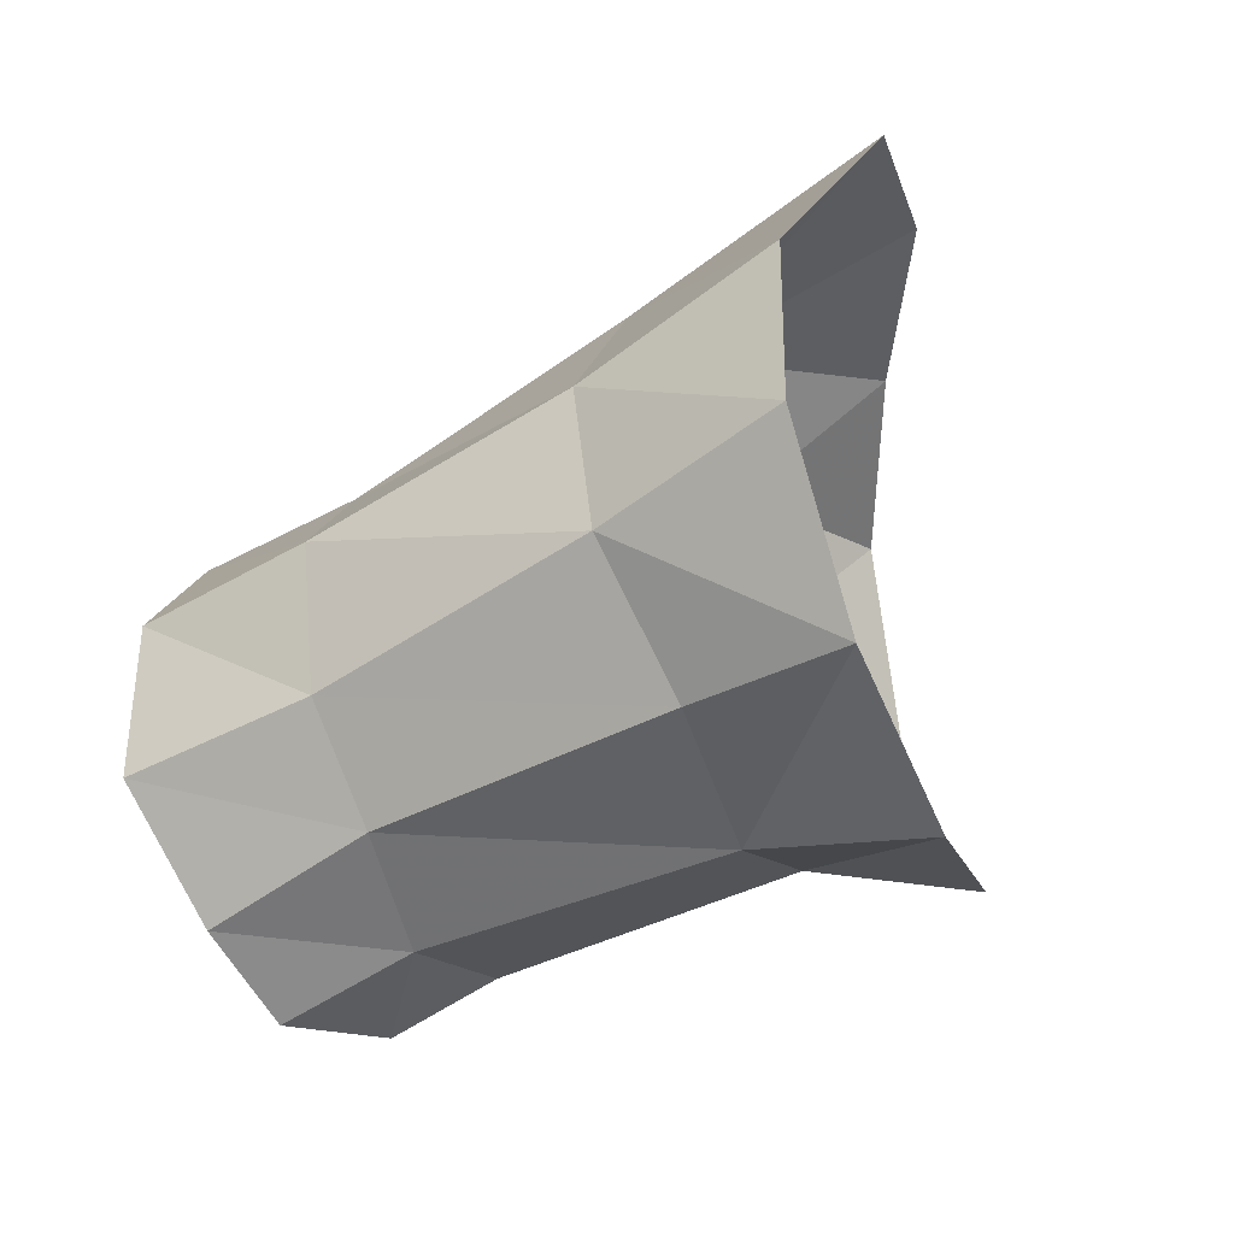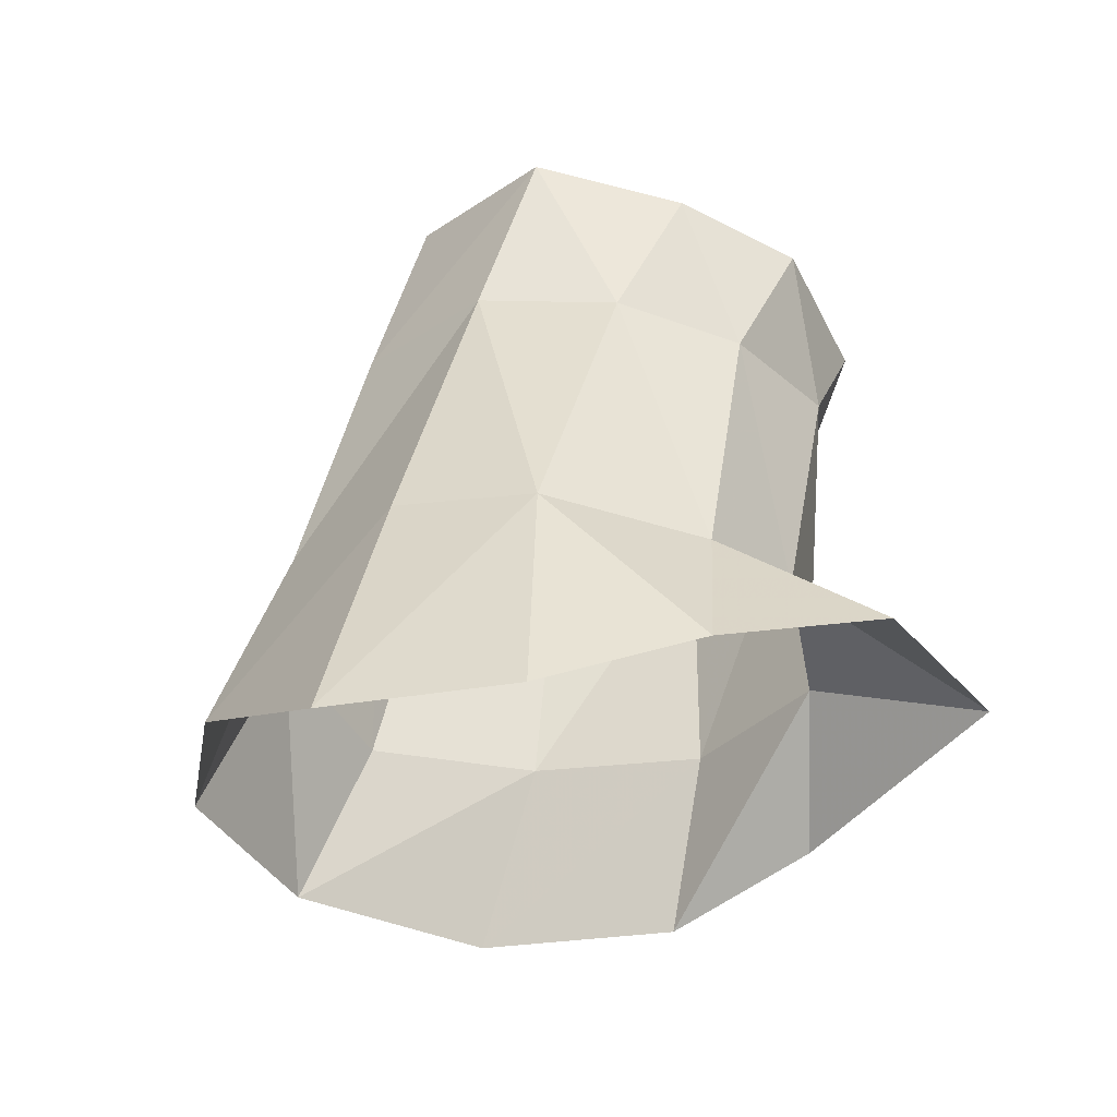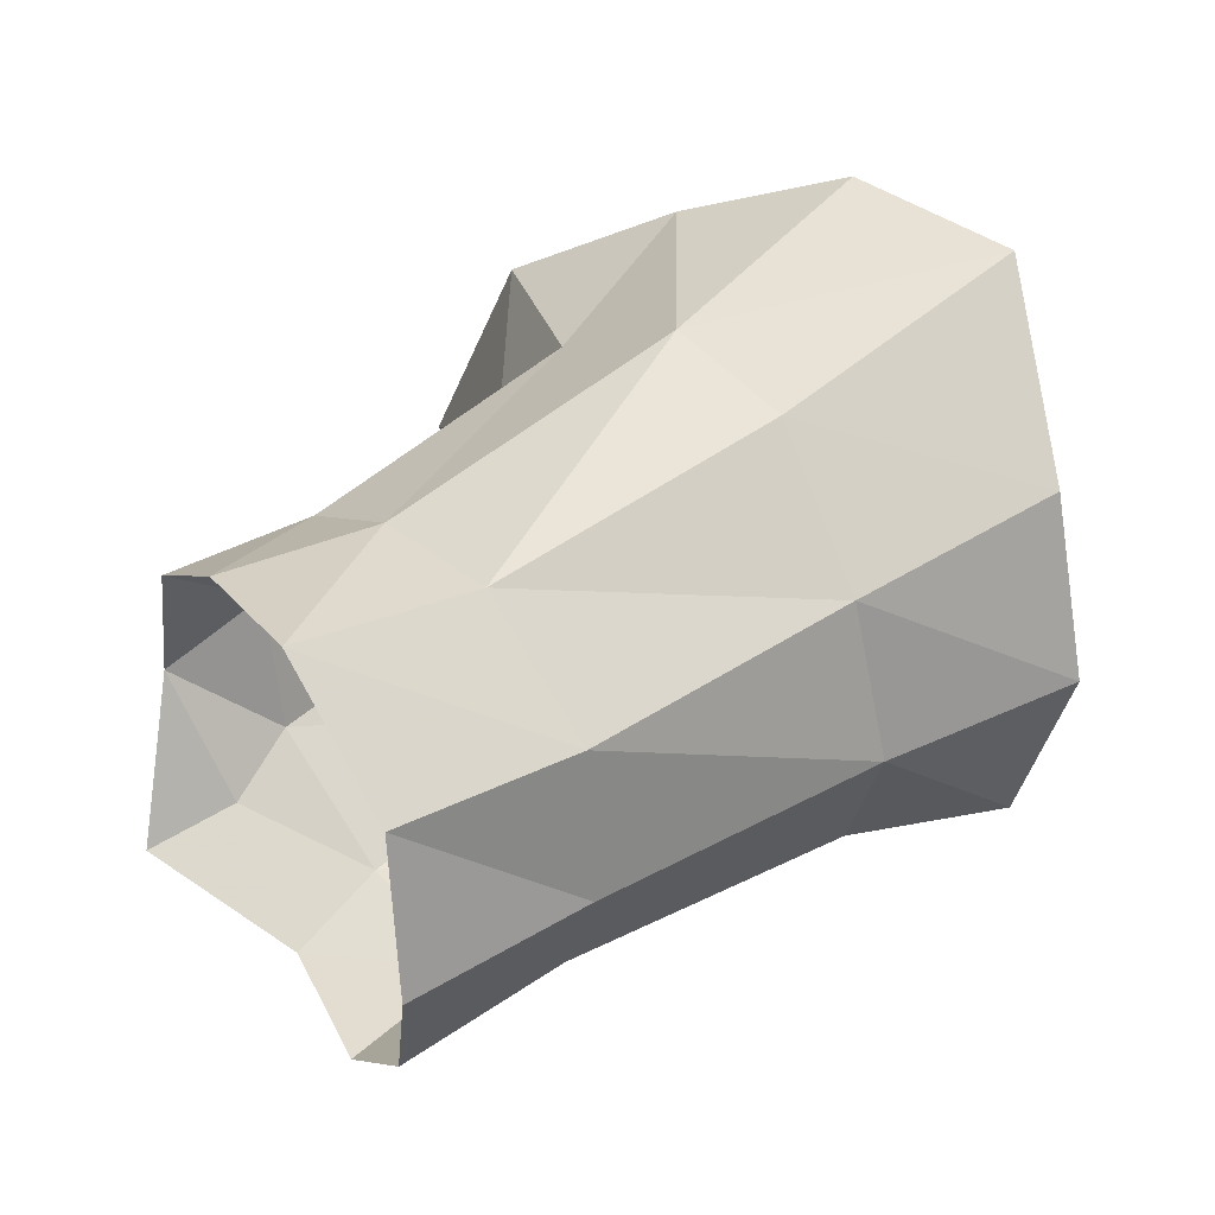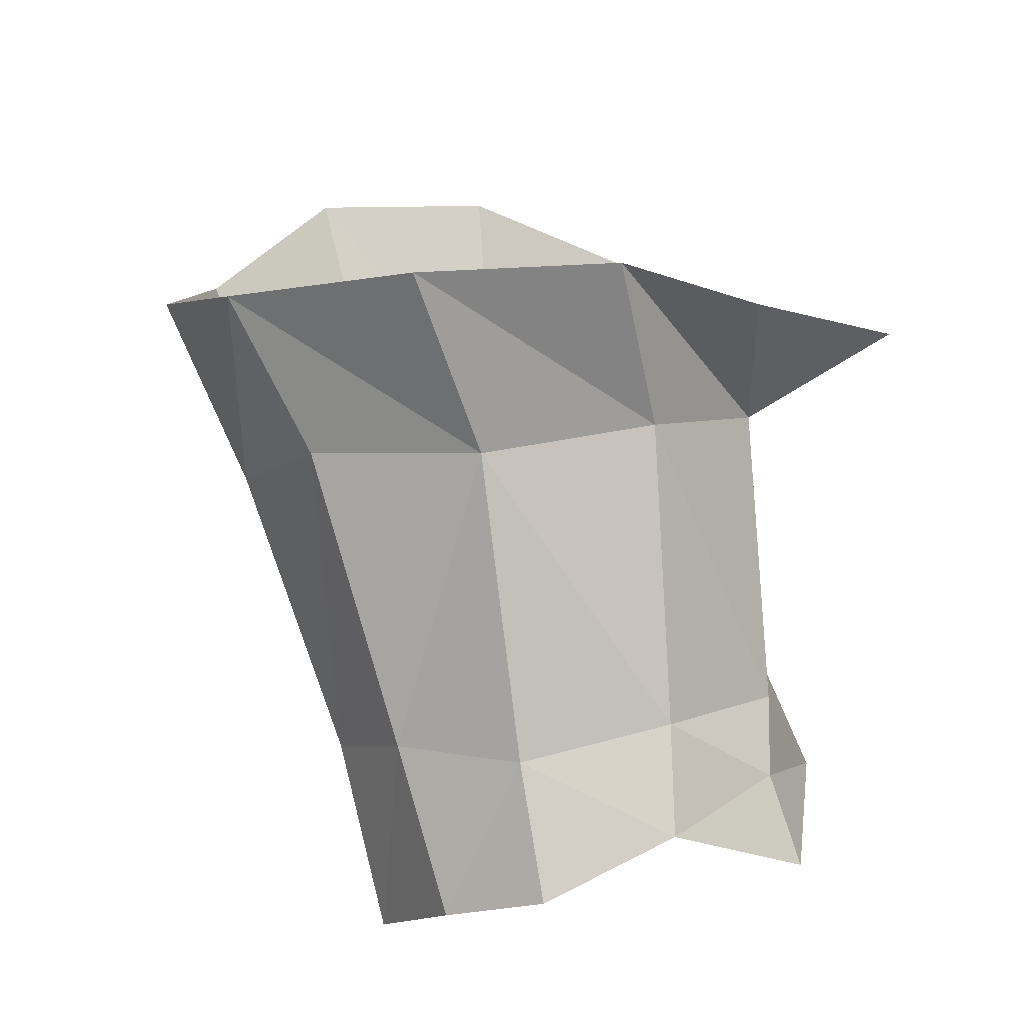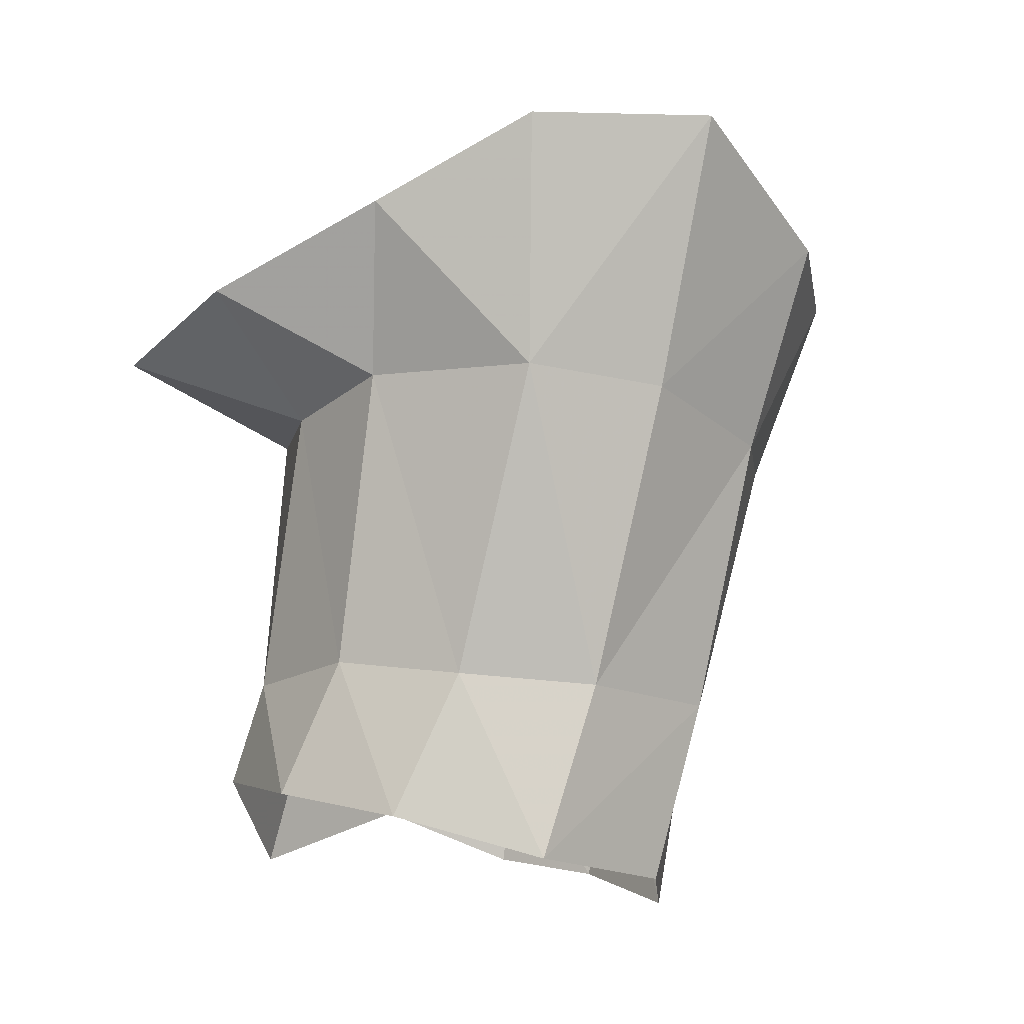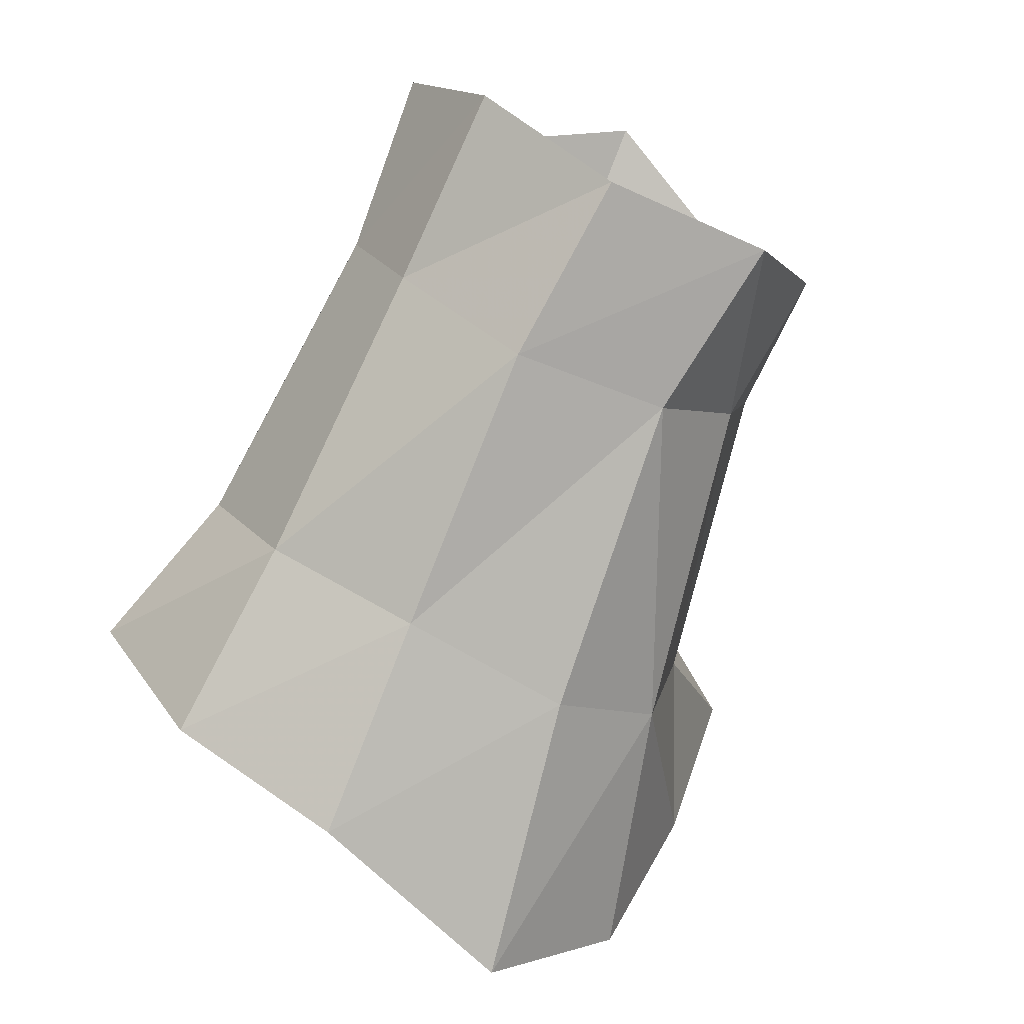
<metadata>
{"format":"obj","ext":"obj","renderer":"f3d","projection":"perspective","resolution":1024,"background":"white","views":[{"elev":-29.9,"azim":66.8,"up":"+Y"},{"elev":62.1,"azim":139.2,"up":"+Y"},{"elev":25.1,"azim":3.3,"up":"+Y"},{"elev":-77.4,"azim":141.8,"up":"+Y"},{"elev":71.2,"azim":-42.0,"up":"+Y"},{"elev":58.0,"azim":133.8,"up":"+Z"}]}
</metadata>
<code>
v -0.01879 0.000729 -0.01183
v -0.01206 0.008945 -0.000616
v -0.007411 0.0135 -0.00544
v -0.01489 0.009735 -0.00842
v -0.01508 0.004098 -0.002777
v -0.007027 0.01169 0.004608
v 6.5e-05 0.01589 -0.003108
v 0.001945 -0.01352 -0.001572
v -0.005388 -0.01174 0.003111
v -0.01101 -0.009202 -0.002349
v -0.004983 -0.0118 -0.007297
v 0.007592 -0.009772 0.004806
v 0.0004 -0.009478 0.00822
v 0.000311 0.003495 0.01255
v 0.001736 -0.003694 0.01232
v 0.009728 -0.001872 0.008318
v 0.00845 0.006266 0.007678
v -0.01136 -0.008317 -0.00941
v -0.0152 -0.003547 -0.004747
v 0.006562 0.01441 0.001955
v -0.00273 0.009755 0.008953
v -0.01811 0.006145 0.01211
v -0.02162 0.00445 0.007639
v -0.01971 -0.01221 0.007557
v -0.02382 -0.006841 0.00474
v -0.01519 -0.01371 0.01278
v -0.009474 -0.006445 0.01927
v -0.01086 -0.01107 0.0163
v -0.02449 -0.000577 0.004832
v -0.01372 0.005537 0.0166
v -0.00971 0.000439 0.01981
v -0.0208 0.004927 0.02087
v -0.01676 -0.000712 0.02438
v -0.0163 -0.007896 0.02469
v -0.01711 -0.01338 0.02064
v -0.01963 -0.01577 0.01674
v -0.02458 0.004932 0.01487
v -0.02751 0.002781 0.01021
v -0.02846 -0.003165 0.006844
v -0.02264 -0.01432 0.01108
v -0.02564 -0.009253 0.007234
v -0.02918 -0.01044 0.009491
f 3 4 2
f 2 4 5
f 7 3 6
f 6 3 2
f 9 10 8
f 8 10 11
f 13 9 12
f 12 9 8
f 15 16 14
f 14 16 17
f 1 18 19
f 16 15 12
f 12 15 13
f 7 6 20
f 20 6 21
f 20 21 17
f 17 21 14
f 6 2 22
f 22 2 23
f 19 10 25
f 25 10 24
f 10 9 24
f 24 9 26
f 15 27 13
f 13 27 28
f 5 19 29
f 29 19 25
f 21 6 30
f 30 6 22
f 2 5 23
f 23 5 29
f 31 14 30
f 30 14 21
f 13 28 9
f 9 28 26
f 27 15 31
f 31 15 14
f 30 32 31
f 31 32 33
f 31 33 27
f 27 33 34
f 27 34 28
f 28 34 35
f 28 35 26
f 26 35 36
f 30 22 32
f 32 22 37
f 22 23 37
f 37 23 38
f 23 29 38
f 38 29 39
f 24 26 40
f 40 26 36
f 29 25 39
f 39 25 41
f 40 41 24
f 24 41 25
f 40 42 41
f 41 42 39
f 4 1 5
f 5 1 19
f 18 11 19
f 19 11 10

</code>
